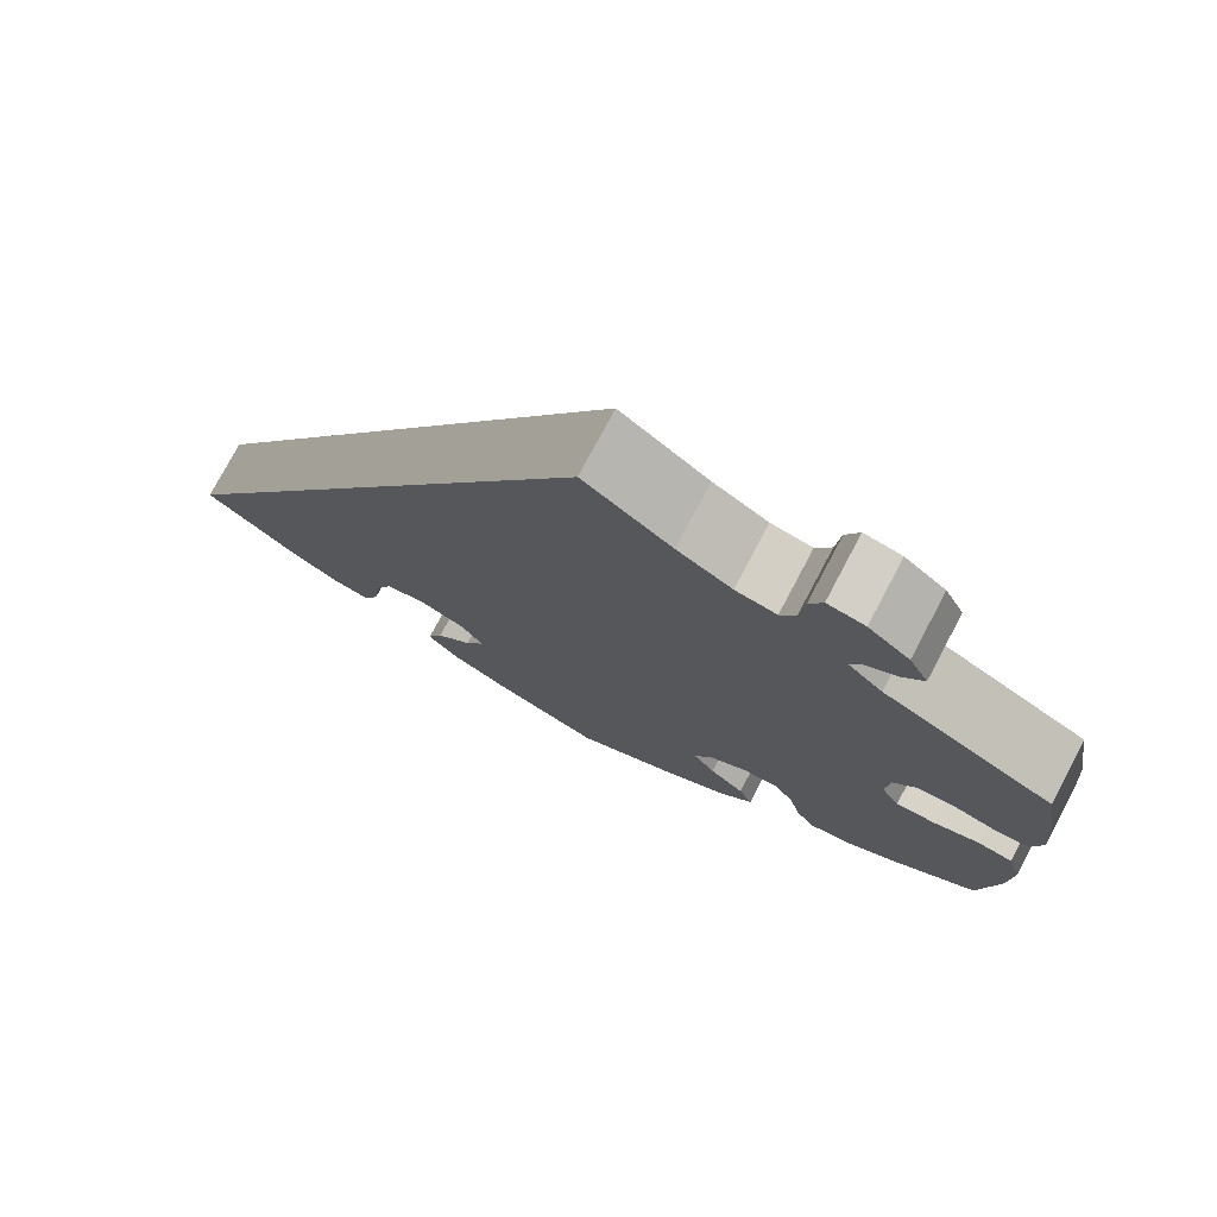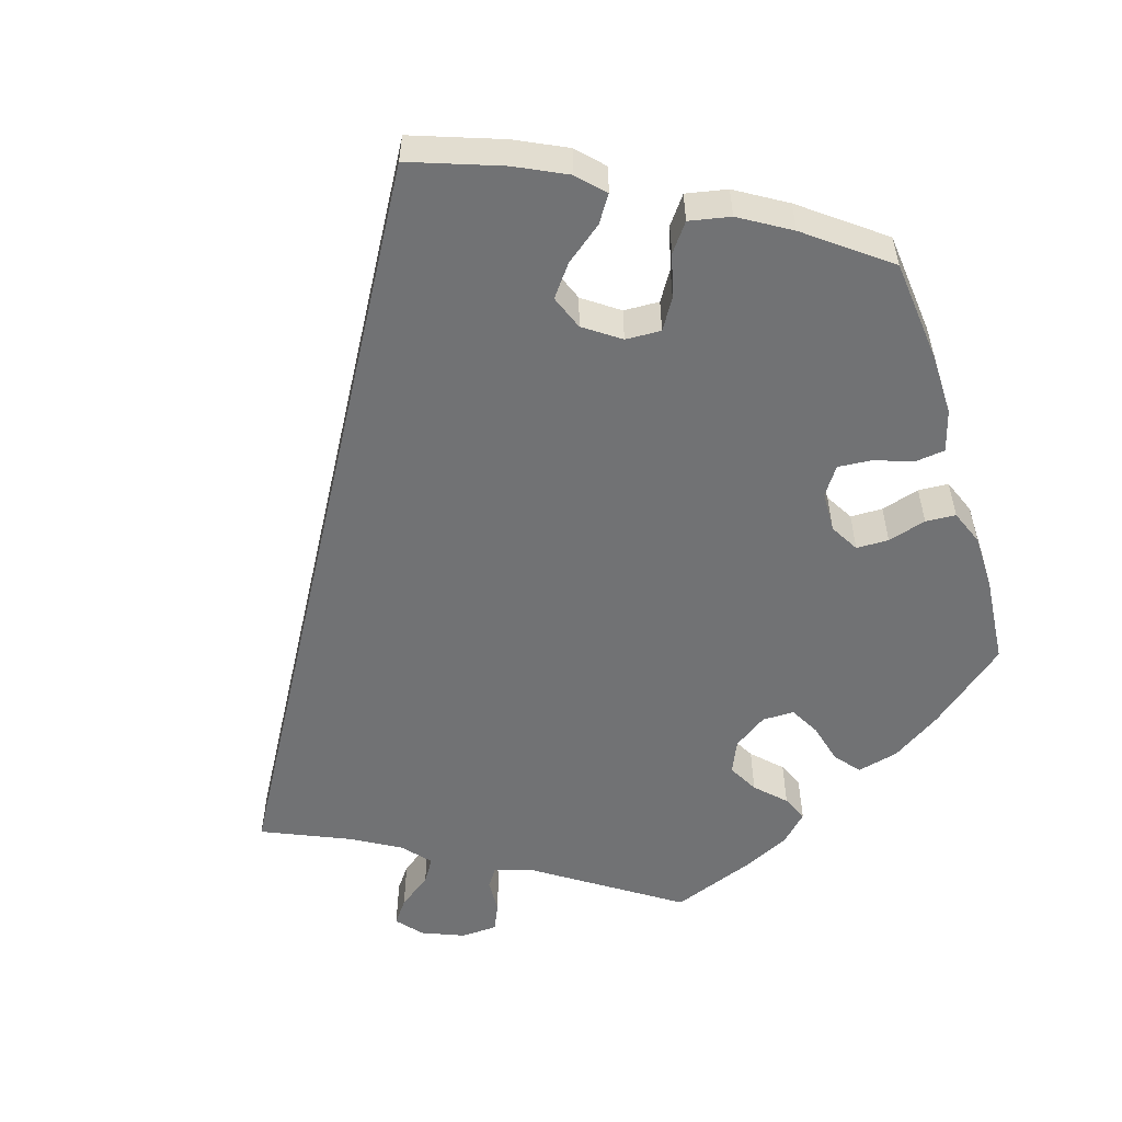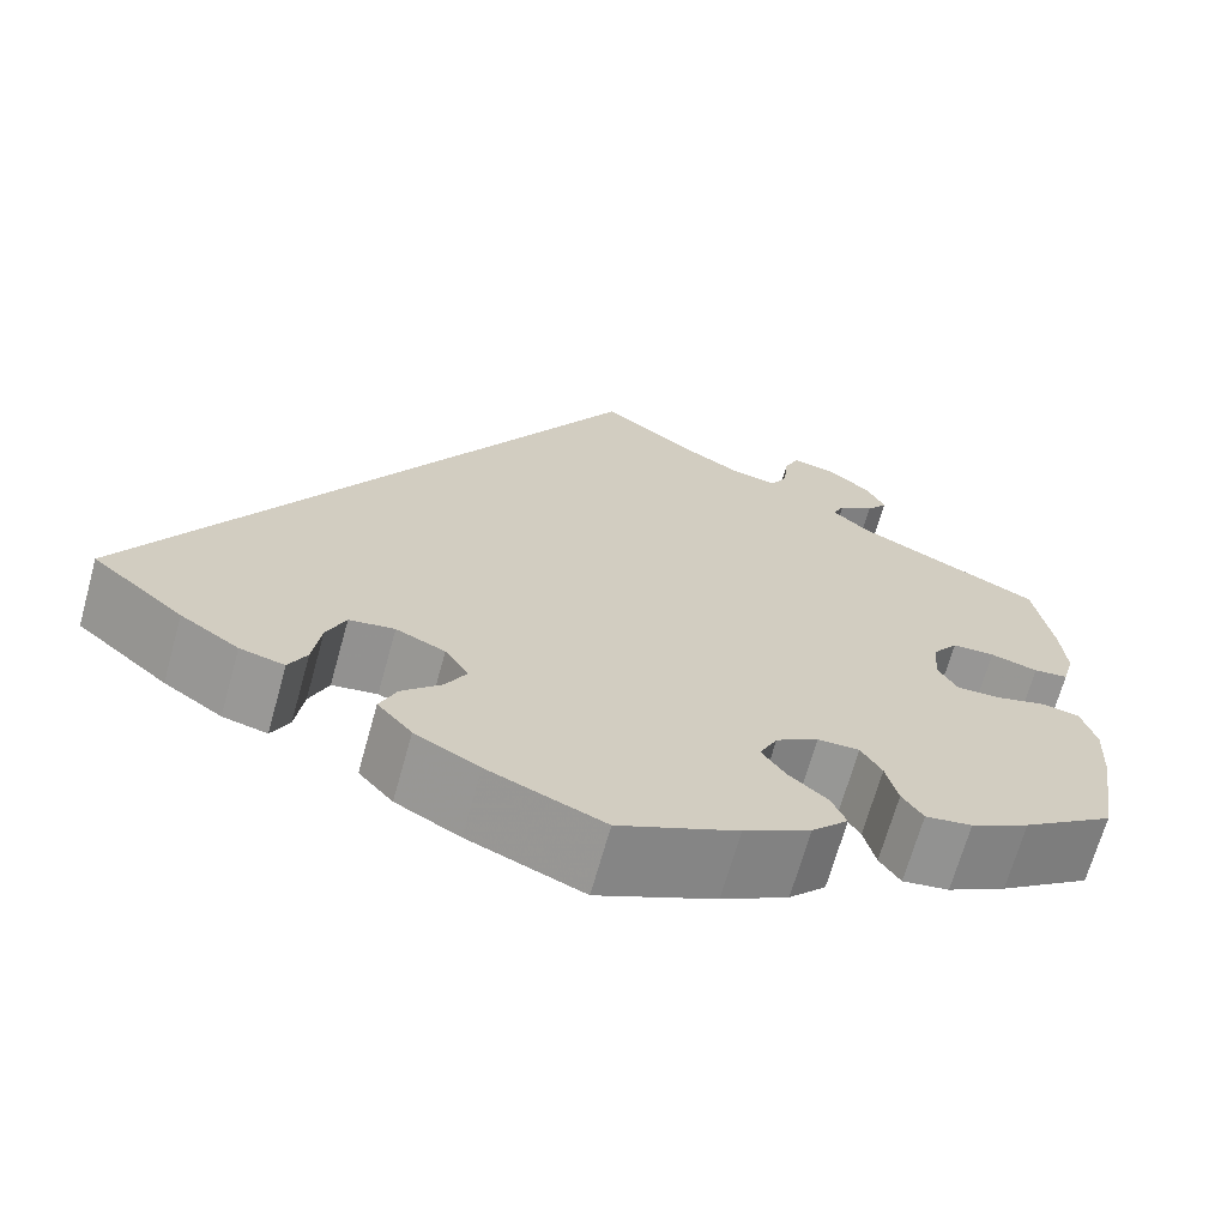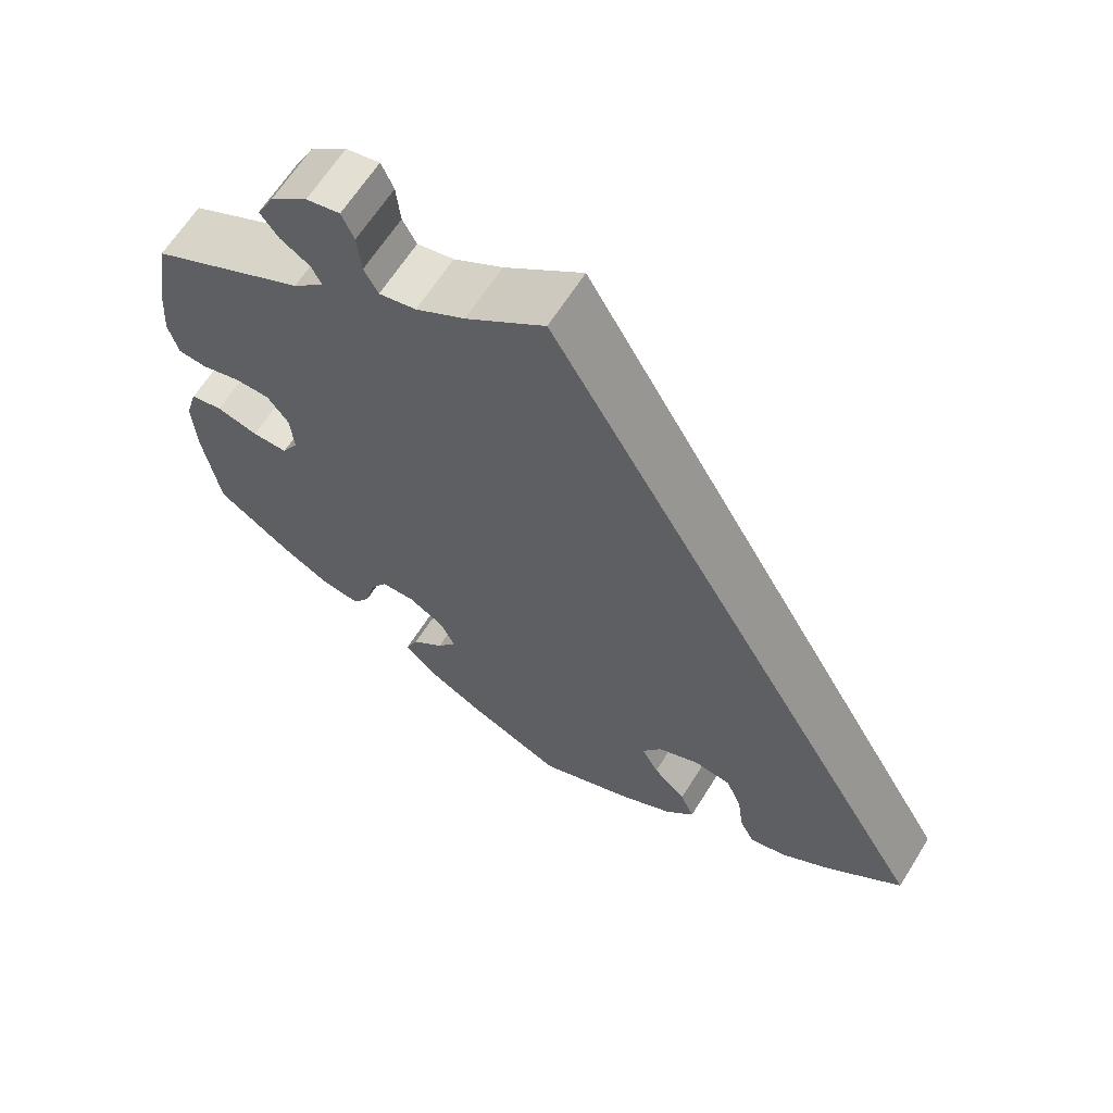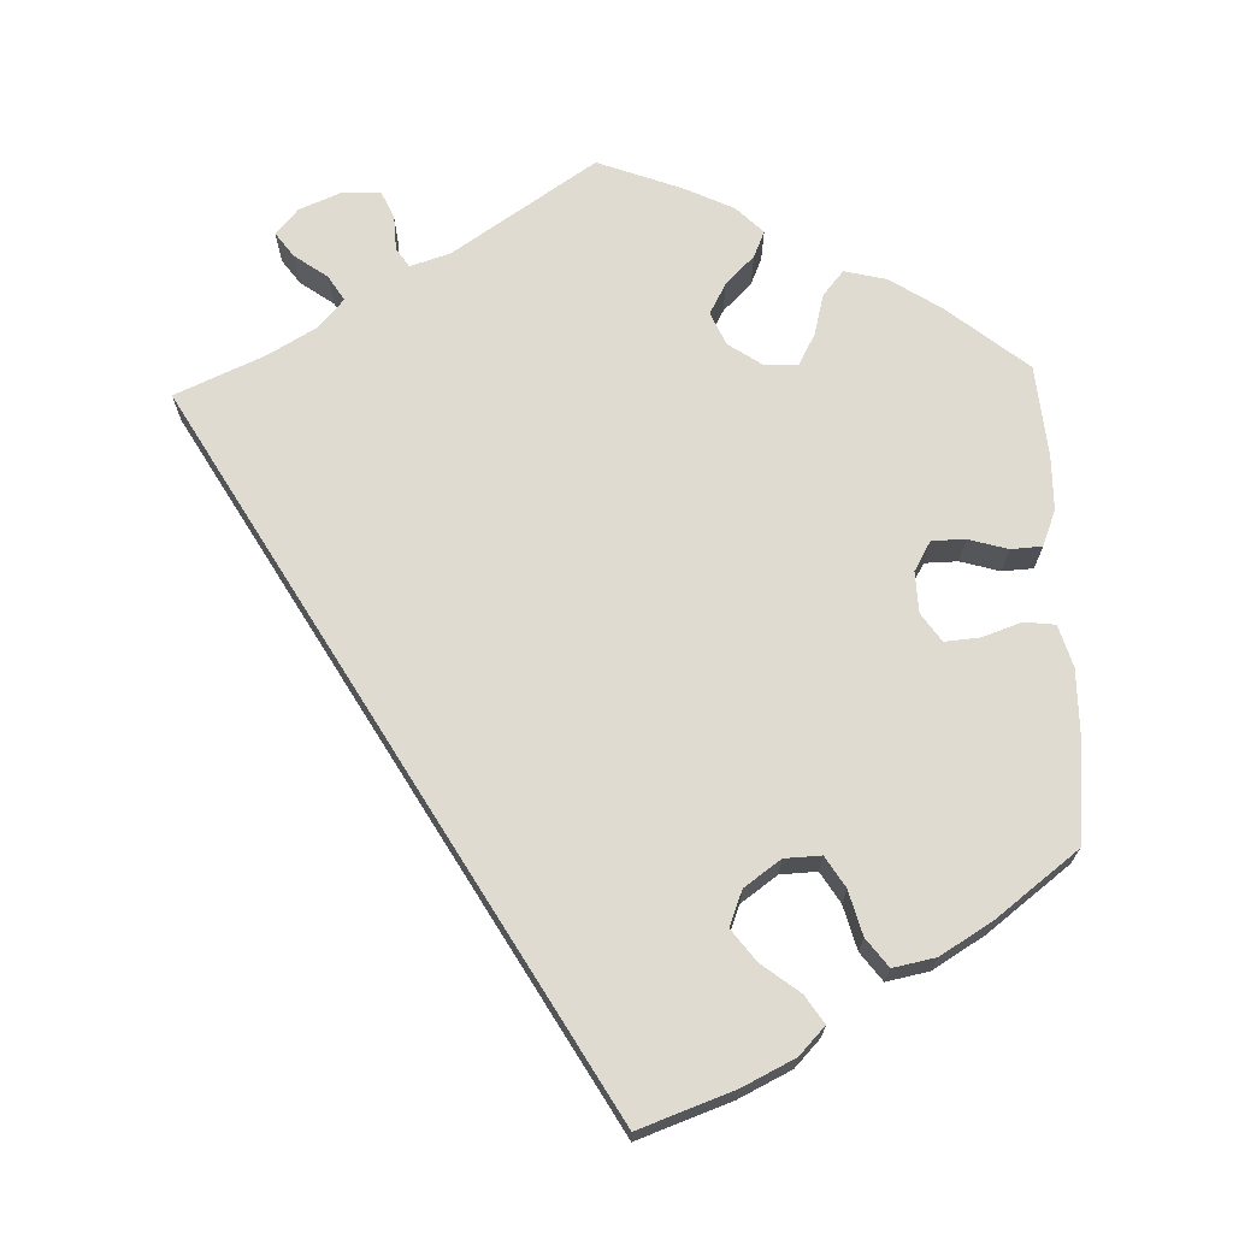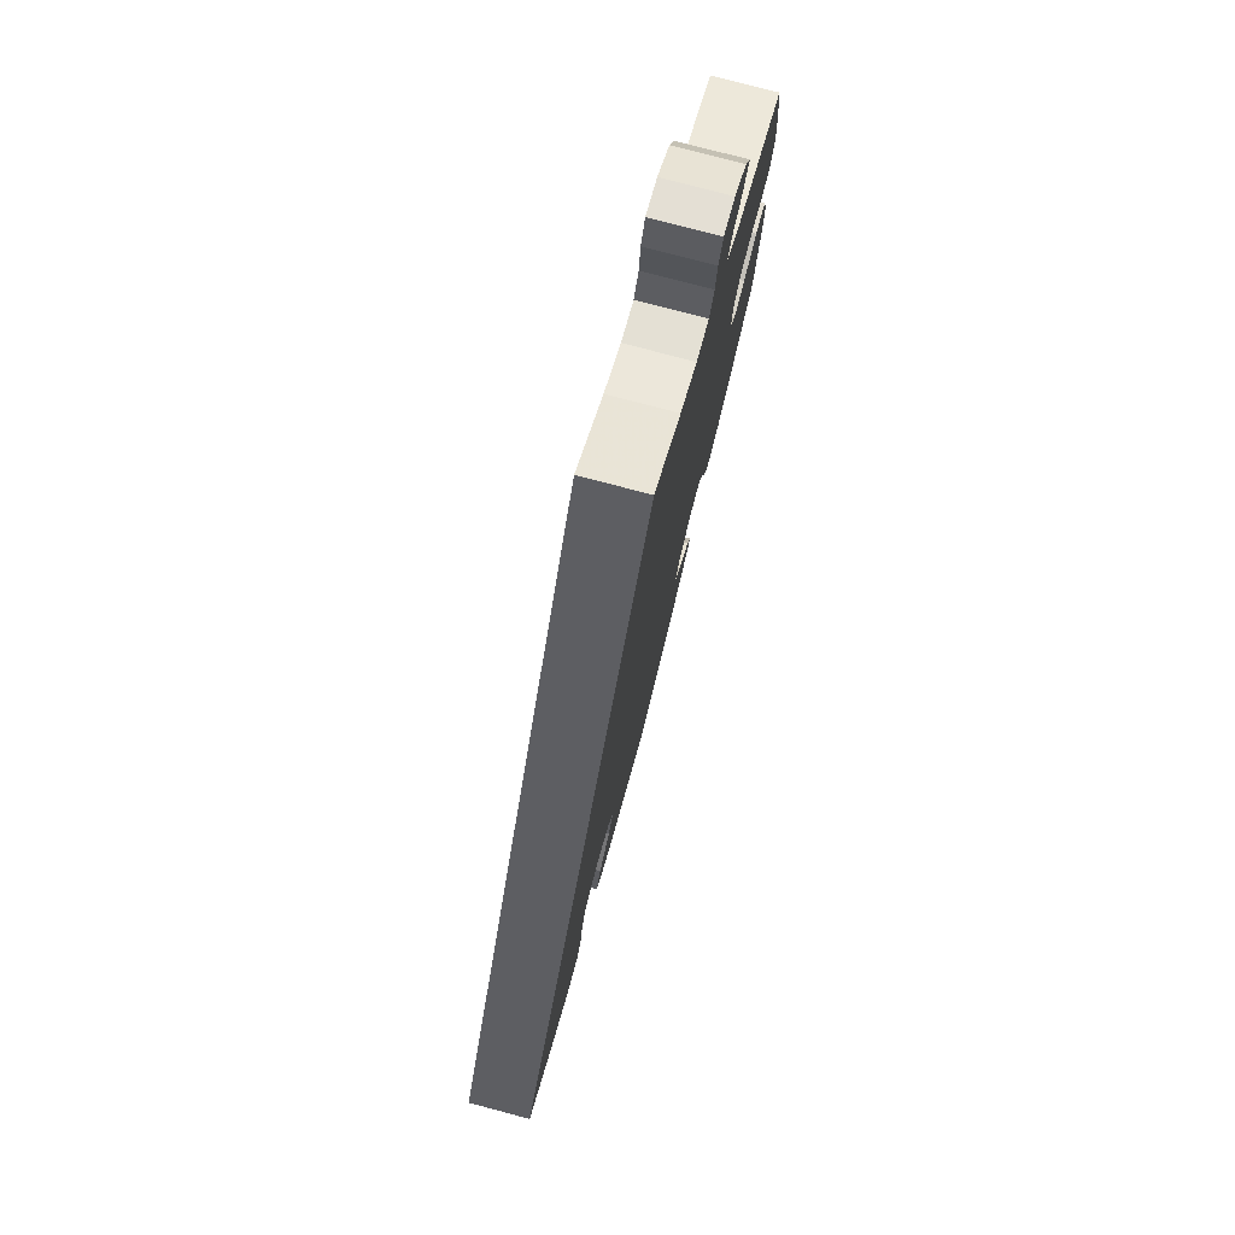
<metadata>
{"format":"obj","ext":"obj","renderer":"f3d","projection":"perspective","resolution":1024,"background":"white","views":[{"elev":76.2,"azim":-152.1,"up":"+Z"},{"elev":-55.4,"azim":137.2,"up":"+Y"},{"elev":-68.1,"azim":164.4,"up":"+Z"},{"elev":64.2,"azim":32.1,"up":"+Z"},{"elev":70.0,"azim":117.9,"up":"+Y"},{"elev":77.7,"azim":104.8,"up":"+Z"}]}
</metadata>
<code>
v -0.119 0.07 -0.524
v -0.186 0.07 -0.486
v -0.223 0.07 -0.447
v -0.208 0.07 -0.412
v -0.169 0.07 -0.378
v -0.145 0.07 -0.343
v -0.163 0.07 -0.305
v -0.206 0.07 -0.278
v -0.248 0.07 -0.278
v -0.269 0.07 -0.313
v -0.281 0.07 -0.362
v -0.302 0.07 -0.394
v -0.349 0.07 -0.387
v -0.408 0.07 -0.354
v -0.5 0.07 -0.289
v -0.52 0.07 -0.165
v -0.524 0.07 -0.09
v -0.509 0.07 -0.039
v -0.47 0.07 -0.032
v -0.419 0.07 -0.046
v -0.376 0.07 -0.047
v -0.356 0.07 -0.012
v -0.36 0.07 0.039
v -0.386 0.07 0.075
v -0.429 0.07 0.076
v -0.477 0.07 0.063
v -0.512 0.07 0.067
v -0.524 0.07 0.112
v -0.519 0.07 0.178
v -0.501 0.07 0.288
v -0.313 0.07 0.382
v -0.275 0.07 0.417
v -0.287 0.07 0.442
v -0.323 0.07 0.465
v -0.345 0.07 0.495
v -0.324 0.07 0.536
v -0.279 0.07 0.571
v -0.238 0.07 0.579
v -0.223 0.07 0.545
v -0.218 0.07 0.495
v -0.201 0.07 0.463
v -0.156 0.07 0.472
v -0.096 0.07 0.507
v 0 0.07 0.578
v 0.501 0.07 -0.289
v 0.408 0.07 -0.368
v 0.349 0.07 -0.408
v 0.304 0.07 -0.419
v 0.286 0.07 -0.383
v 0.278 0.07 -0.325
v 0.259 0.07 -0.28
v 0.213 0.07 -0.273
v 0.163 0.07 -0.296
v 0.139 0.07 -0.334
v 0.16 0.07 -0.373
v 0.2 0.07 -0.413
v 0.217 0.07 -0.453
v 0.182 0.07 -0.493
v 0.117 0.07 -0.529
v 0 0.07 -0.578
v -0.119 0 -0.524
v -0.186 0 -0.486
v -0.223 0 -0.447
v -0.208 0 -0.412
v -0.169 0 -0.378
v -0.145 0 -0.343
v -0.163 0 -0.305
v -0.206 0 -0.278
v -0.248 0 -0.278
v -0.269 0 -0.313
v -0.281 0 -0.362
v -0.302 0 -0.394
v -0.349 0 -0.387
v -0.408 0 -0.354
v -0.5 0 -0.289
v -0.52 0 -0.165
v -0.524 0 -0.09
v -0.509 0 -0.039
v -0.47 0 -0.032
v -0.419 0 -0.046
v -0.376 0 -0.047
v -0.356 0 -0.012
v -0.36 0 0.039
v -0.386 0 0.075
v -0.429 0 0.076
v -0.477 0 0.063
v -0.512 0 0.067
v -0.524 0 0.112
v -0.519 0 0.178
v -0.501 0 0.288
v -0.313 0 0.382
v -0.275 0 0.417
v -0.287 0 0.442
v -0.323 0 0.465
v -0.345 0 0.495
v -0.324 0 0.536
v -0.279 0 0.571
v -0.238 0 0.579
v -0.223 0 0.545
v -0.218 0 0.495
v -0.201 0 0.463
v -0.156 0 0.472
v -0.096 0 0.507
v 0 0 0.578
v 0.501 0 -0.289
v 0.408 0 -0.368
v 0.349 0 -0.408
v 0.304 0 -0.419
v 0.286 0 -0.383
v 0.278 0 -0.325
v 0.259 0 -0.28
v 0.213 0 -0.273
v 0.163 0 -0.296
v 0.139 0 -0.334
v 0.16 0 -0.373
v 0.2 0 -0.413
v 0.217 0 -0.453
v 0.182 0 -0.493
v 0.117 0 -0.529
v 0 0 -0.578
f 55 56 57 58
f 54 55 58 59
f 47 48 49 50
f 47 50 51
f 46 47 51
f 43 44 45 46
f 42 43 46 51
f 41 42 51 52
f 37 38 39 40
f 37 40 41
f 33 34 35 36
f 32 33 36 37
f 28 29 30 31
f 28 31 32
f 25 26 27 28
f 24 25 28 32
f 23 24 32
f 22 23 32
f 17 18 19 20
f 17 20 21
f 16 17 21
f 15 16 21
f 14 15 21 22
f 10 11 12 13
f 9 10 13 14
f 2 3 4 5
f 2 5 6
f 1 2 6
f 54 59 60 1
f 37 41 52 53
f 32 37 53 54
f 9 14 22 32
f 8 9 32
f 7 8 32 54
f 6 7 54
f 1 6 54
f 118 117 116 115
f 119 118 115 114
f 110 109 108 107
f 111 110 107
f 111 107 106
f 106 105 104 103
f 111 106 103 102
f 112 111 102 101
f 100 99 98 97
f 101 100 97
f 96 95 94 93
f 97 96 93 92
f 91 90 89 88
f 92 91 88
f 88 87 86 85
f 92 88 85 84
f 92 84 83
f 92 83 82
f 80 79 78 77
f 81 80 77
f 81 77 76
f 81 76 75
f 82 81 75 74
f 73 72 71 70
f 74 73 70 69
f 65 64 63 62
f 66 65 62
f 66 62 61
f 61 120 119 114
f 113 112 101 97
f 114 113 97 92
f 92 82 74 69
f 92 69 68
f 114 92 68 67
f 114 67 66
f 114 66 61
f 1 61 62 2
f 2 62 63 3
f 3 63 64 4
f 4 64 65 5
f 5 65 66 6
f 6 66 67 7
f 7 67 68 8
f 8 68 69 9
f 9 69 70 10
f 10 70 71 11
f 11 71 72 12
f 12 72 73 13
f 13 73 74 14
f 14 74 75 15
f 15 75 76 16
f 16 76 77 17
f 17 77 78 18
f 18 78 79 19
f 19 79 80 20
f 20 80 81 21
f 21 81 82 22
f 22 82 83 23
f 23 83 84 24
f 24 84 85 25
f 25 85 86 26
f 26 86 87 27
f 27 87 88 28
f 28 88 89 29
f 29 89 90 30
f 30 90 91 31
f 31 91 92 32
f 32 92 93 33
f 33 93 94 34
f 34 94 95 35
f 35 95 96 36
f 36 96 97 37
f 37 97 98 38
f 38 98 99 39
f 39 99 100 40
f 40 100 101 41
f 41 101 102 42
f 42 102 103 43
f 43 103 104 44
f 44 104 105 45
f 45 105 106 46
f 46 106 107 47
f 47 107 108 48
f 48 108 109 49
f 49 109 110 50
f 50 110 111 51
f 51 111 112 52
f 52 112 113 53
f 53 113 114 54
f 54 114 115 55
f 55 115 116 56
f 56 116 117 57
f 57 117 118 58
f 58 118 119 59
f 59 119 120 60
f 60 120 61 1

</code>
